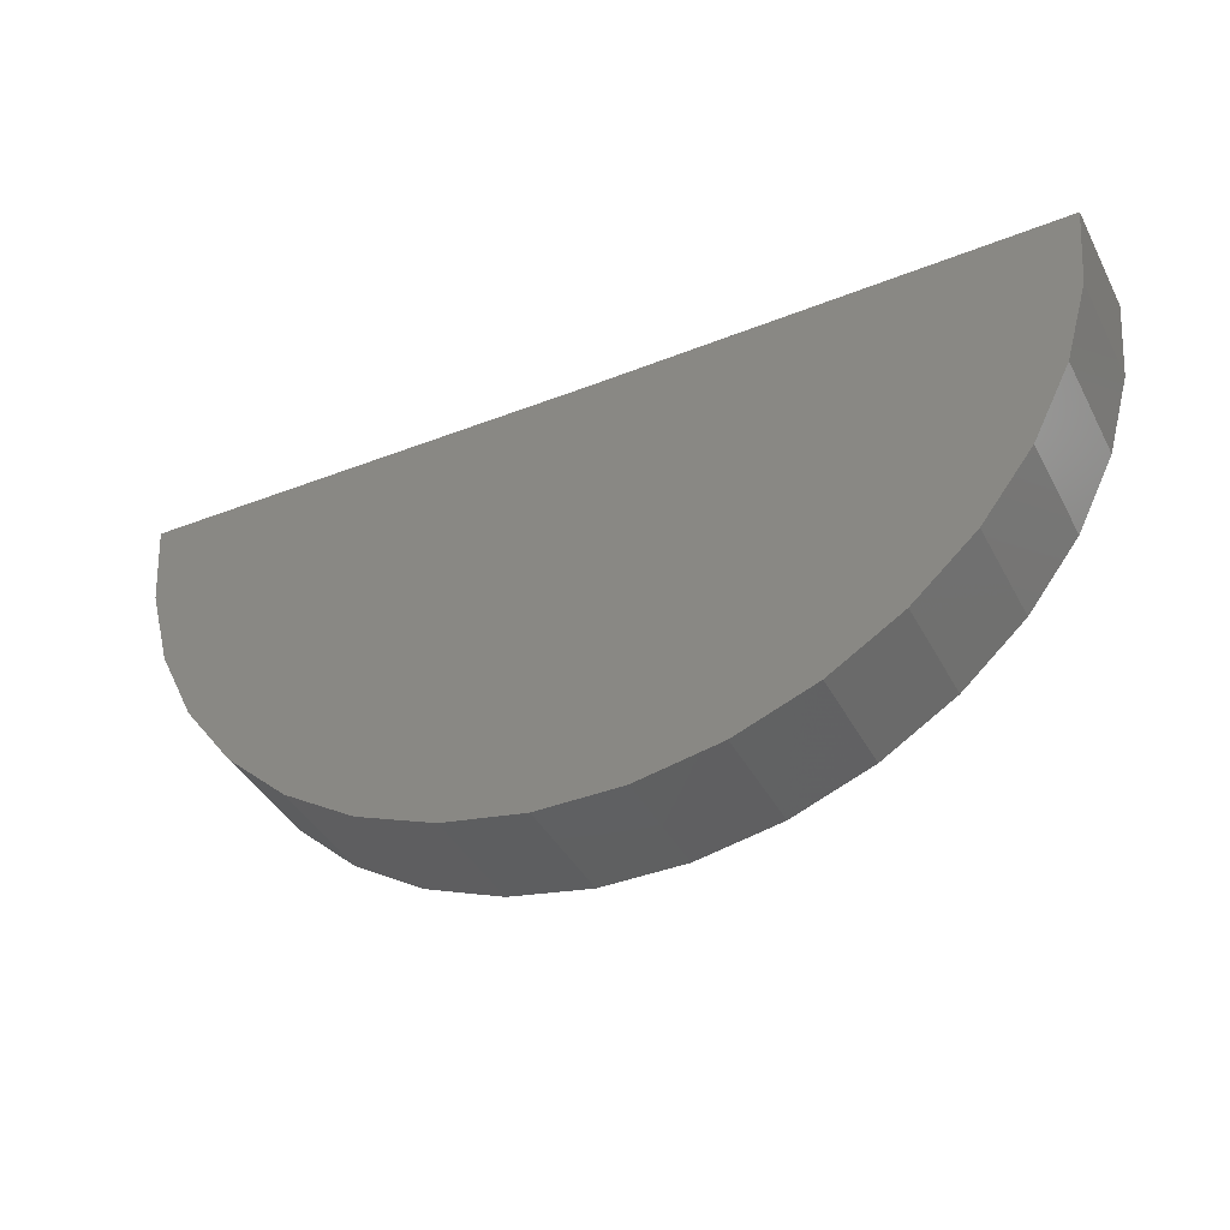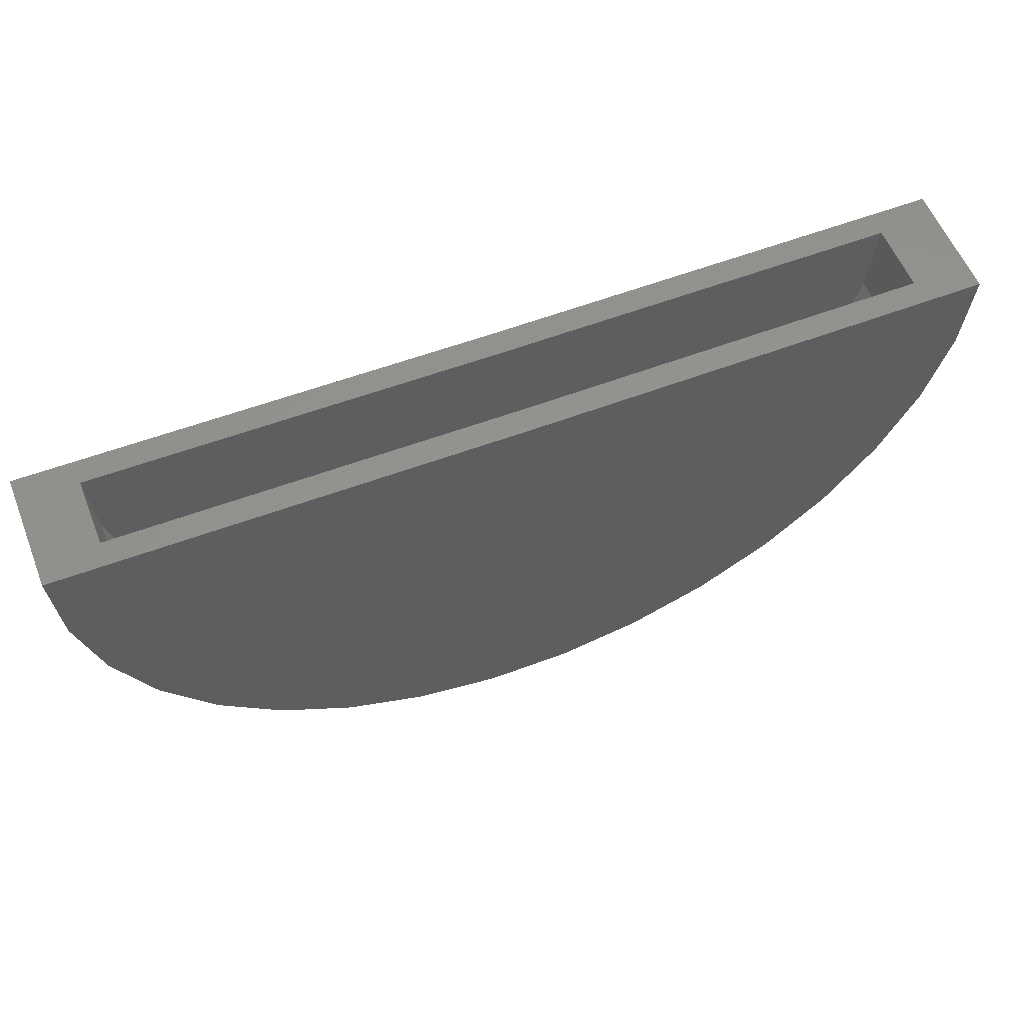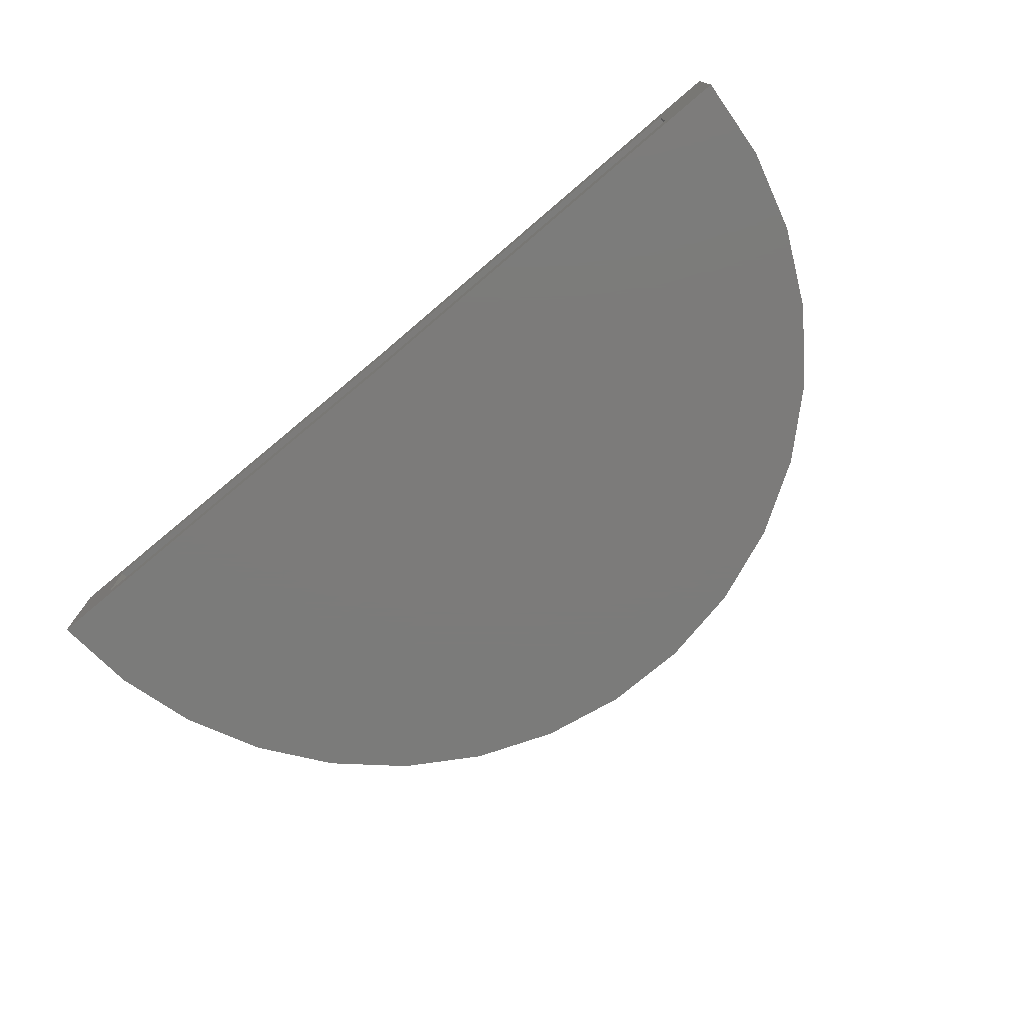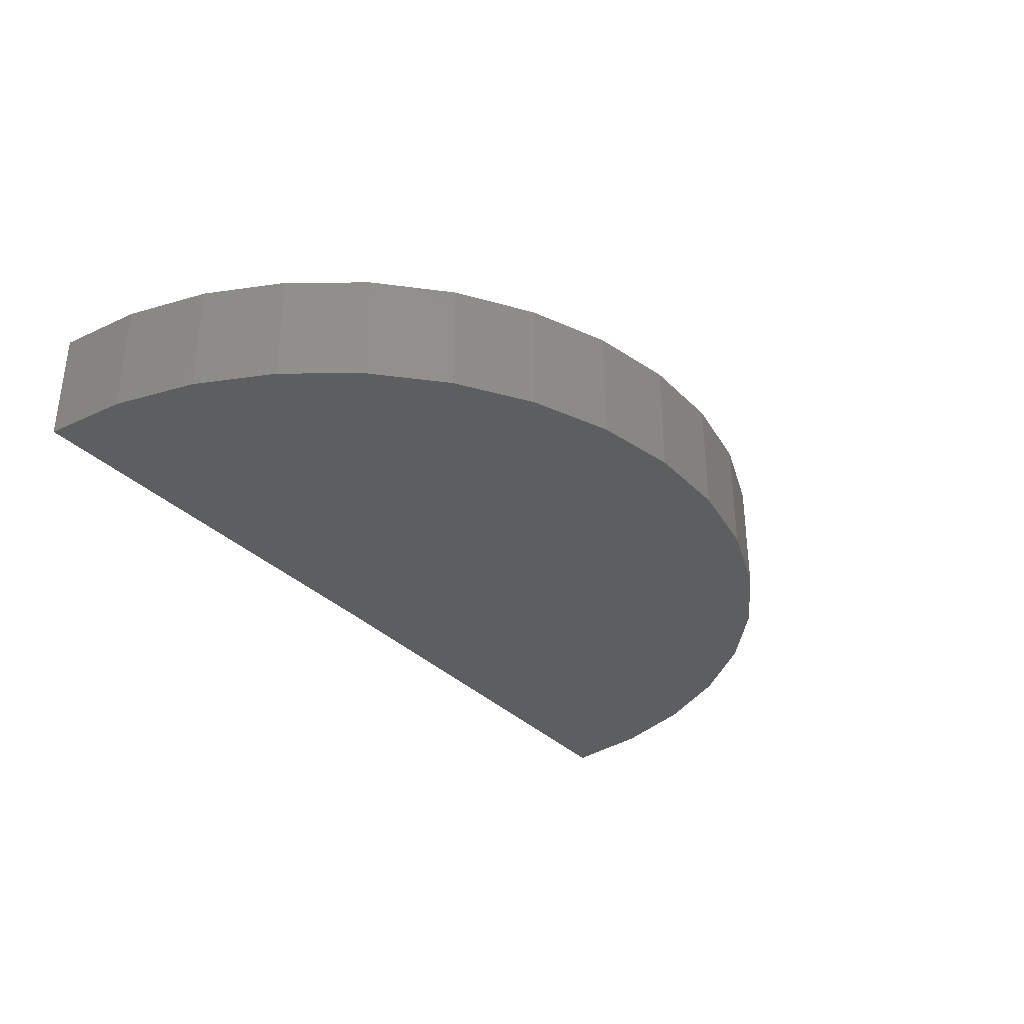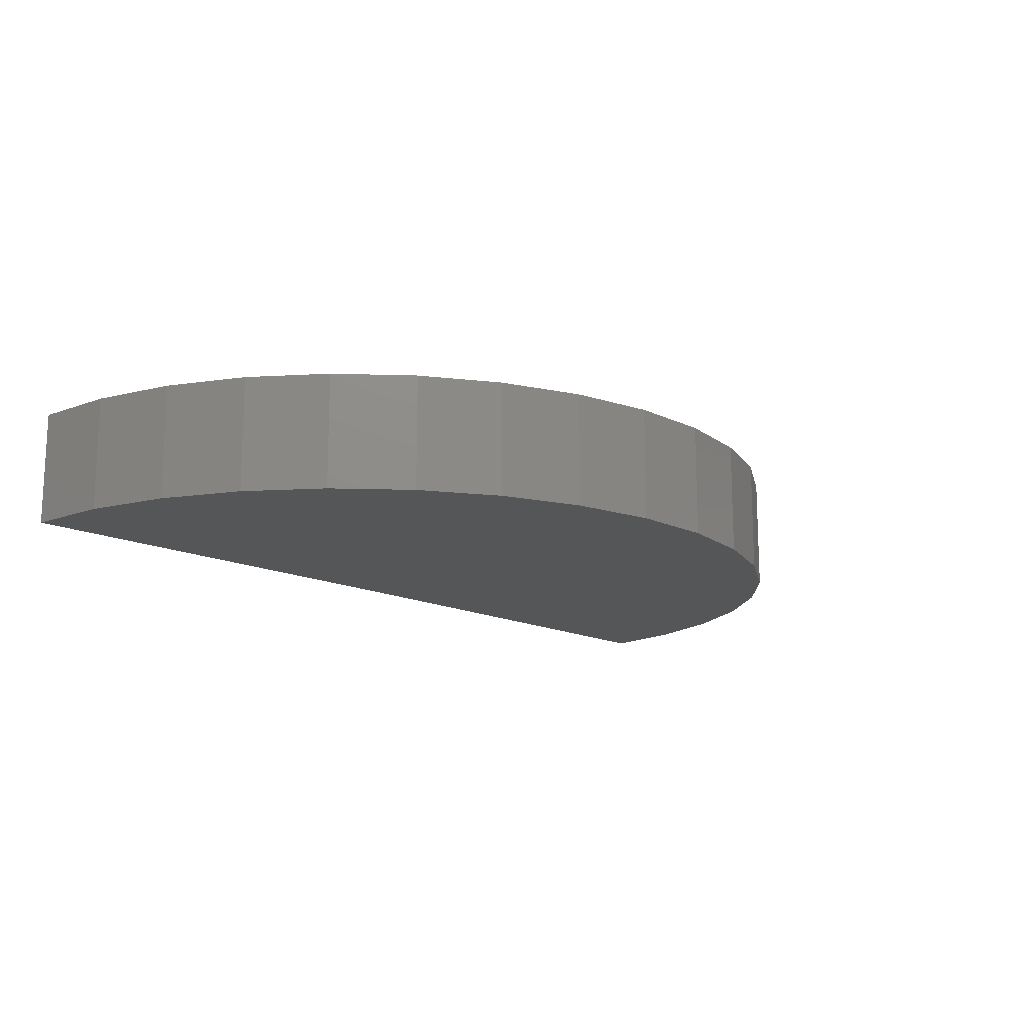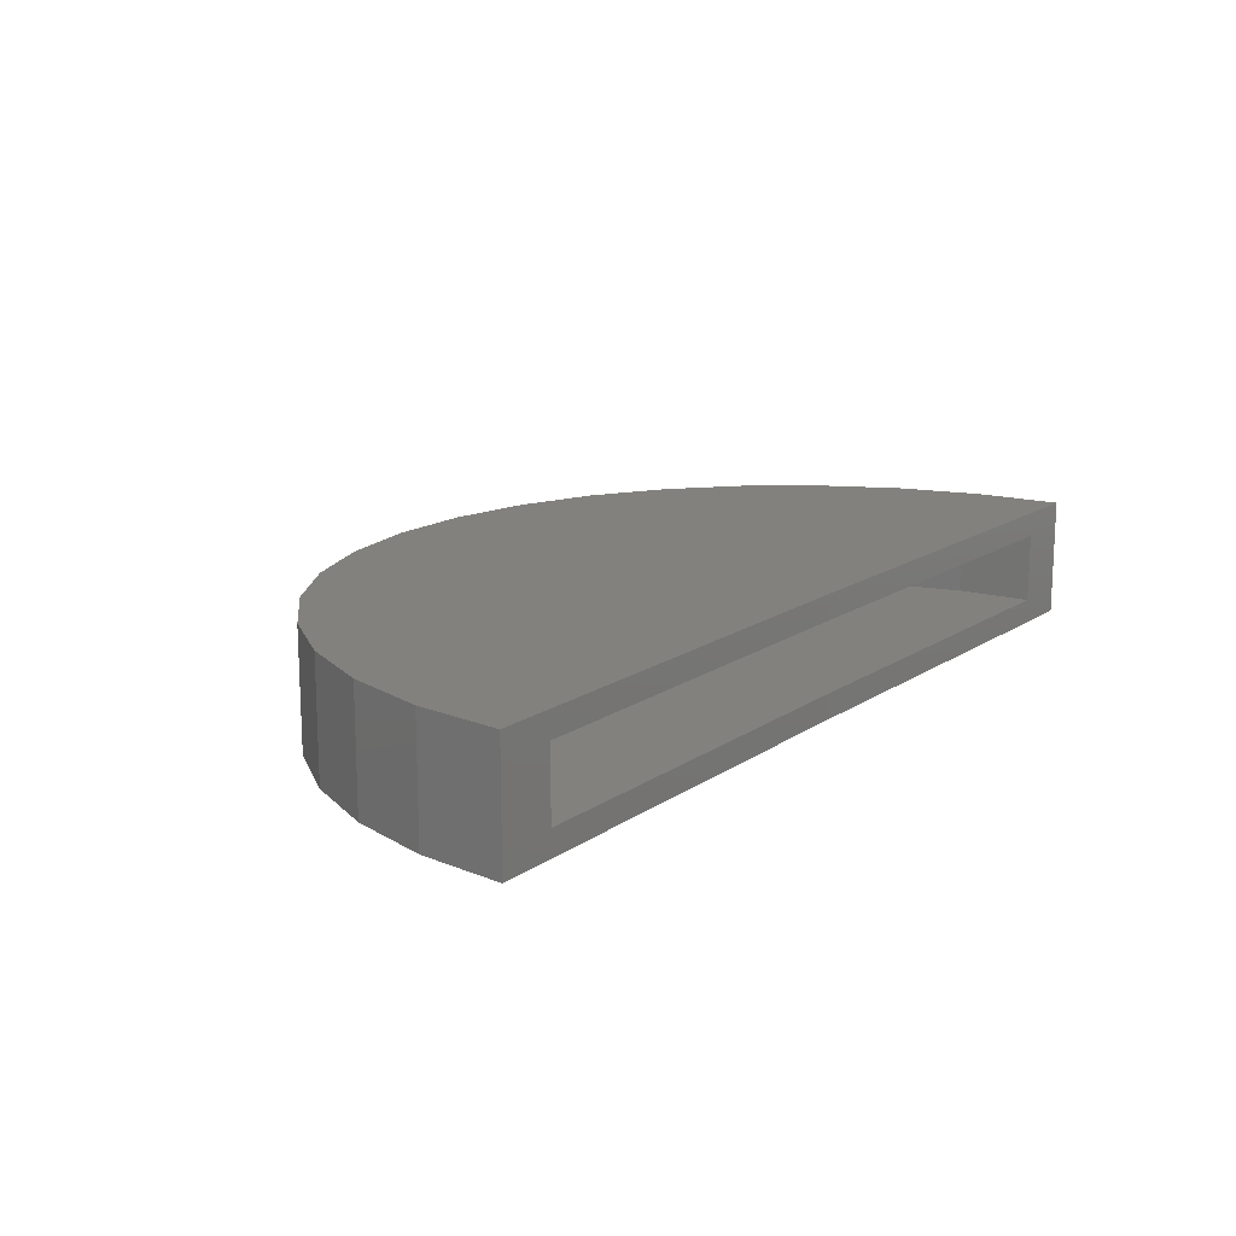
<metadata>
{"format":"stl","ext":"stl","renderer":"f3d","projection":"perspective","resolution":1024,"background":"white","views":[{"elev":-40.8,"azim":25.9,"up":"+Y"},{"elev":57.5,"azim":-21.6,"up":"+Y"},{"elev":-74.6,"azim":-140.2,"up":"+Z"},{"elev":-34.3,"azim":-53.1,"up":"+Z"},{"elev":-15.0,"azim":-46.6,"up":"+Z"},{"elev":15.4,"azim":125.5,"up":"+Z"}]}
</metadata>
<code>
# stl→obj: 76 verts, 148 faces
v -0.75 1.288e-33 0.1895
v -0.75 1.02e-33 0.15
v -1.5 0.00924 0.1895
v -1.405 0.008073 0.15
v -1.5 0.00924 -4.592e-17
v -1.405 0.008073 0.03947
v -0.75 0 0
v -0.75 2.683e-34 0.03947
v 1.16e-17 8.327e-17 0.1895
v -0.09474 7.275e-17 0.15
v 0 8.327e-17 -4.592e-17
v -0.09474 7.275e-17 0.03947
v -1.395 -0.1129 0.03947
v -1.364 -0.2301 0.03947
v -0.1393 -0.2376 0.03947
v -0.106 -0.1209 0.03947
v -0.357 -0.5243 0.03947
v -1.047 -0.5842 0.03947
v -0.4605 -0.5878 0.03947
v -0.9339 -0.6289 0.03947
v -0.5739 -0.6312 0.03947
v -0.8147 -0.6521 0.03947
v -0.6933 -0.6528 0.03947
v -1.149 -0.5195 0.03947
v -0.267 -0.4428 0.03947
v -1.238 -0.4369 0.03947
v -0.1936 -0.3462 0.03947
v -1.311 -0.3393 0.03947
v -0.8147 -0.6521 0.15
v -0.9339 -0.6289 0.15
v -1.047 -0.5842 0.15
v -1.149 -0.5195 0.15
v -1.238 -0.4369 0.15
v -1.311 -0.3393 0.15
v -1.364 -0.2301 0.15
v -1.395 -0.1129 0.15
v -0.6933 -0.6528 0.15
v -0.5739 -0.6312 0.15
v -0.4605 -0.5878 0.15
v -0.357 -0.5243 0.15
v -0.267 -0.4428 0.15
v -0.1936 -0.3462 0.15
v -0.1393 -0.2376 0.15
v -0.106 -0.1209 0.15
v -1.489 -0.1293 0.1895
v -1.452 -0.2633 0.1895
v -0.05104 -0.2719 0.1895
v -0.01287 -0.1383 0.1895
v -0.3002 -0.6001 0.1895
v -1.09 -0.6687 0.1895
v -0.4186 -0.6728 0.1895
v -0.9605 -0.7199 0.1895
v -0.5484 -0.7224 0.1895
v -0.8241 -0.7463 0.1895
v -0.6851 -0.7472 0.1895
v -1.207 -0.5946 0.1895
v -0.1972 -0.5069 0.1895
v -1.309 -0.5 0.1895
v -0.1132 -0.3962 0.1895
v -1.392 -0.3883 0.1895
v -1.489 -0.1293 -2.776e-17
v -1.452 -0.2633 -2.776e-17
v -1.392 -0.3883 -2.776e-17
v -1.309 -0.5 -2.776e-17
v -1.207 -0.5946 -2.776e-17
v -1.09 -0.6687 -2.776e-17
v -0.9605 -0.7199 -2.776e-17
v -0.8241 -0.7463 -2.776e-17
v -0.6851 -0.7472 -2.776e-17
v -0.5484 -0.7224 -2.776e-17
v -0.4186 -0.6728 -2.776e-17
v -0.3002 -0.6001 -2.776e-17
v -0.1972 -0.5069 -2.776e-17
v -0.1132 -0.3962 -2.776e-17
v -0.05104 -0.2719 -2.776e-17
v -0.01287 -0.1383 -2.776e-17
f 1 2 3
f 3 2 4
f 3 4 5
f 5 4 6
f 5 6 7
f 7 6 8
f 9 2 1
f 2 9 10
f 10 9 11
f 10 11 12
f 12 11 7
f 12 7 8
f 13 14 15
f 13 15 16
f 13 16 12
f 13 12 8
f 13 8 6
f 17 18 19
f 19 18 20
f 19 20 21
f 21 20 22
f 21 22 23
f 18 17 24
f 24 17 25
f 24 25 26
f 26 25 27
f 26 27 28
f 28 27 15
f 28 15 14
f 29 20 30
f 30 20 18
f 30 18 31
f 31 18 24
f 31 24 32
f 32 24 26
f 32 26 33
f 33 26 28
f 33 28 34
f 34 28 14
f 34 14 35
f 35 14 13
f 35 13 36
f 36 13 6
f 36 6 4
f 20 29 22
f 22 29 37
f 22 37 23
f 23 37 38
f 23 38 21
f 21 38 39
f 21 39 19
f 19 39 40
f 19 40 17
f 17 40 41
f 17 41 25
f 25 41 42
f 25 42 27
f 27 42 43
f 27 43 15
f 15 43 44
f 15 44 16
f 16 44 10
f 16 10 12
f 36 4 2
f 36 2 10
f 36 10 44
f 36 44 43
f 36 43 35
f 37 29 38
f 38 29 30
f 38 30 39
f 39 30 31
f 39 31 40
f 40 31 32
f 40 32 41
f 41 32 33
f 41 33 42
f 42 33 34
f 42 34 43
f 43 34 35
f 45 46 47
f 45 47 48
f 45 48 9
f 45 9 1
f 45 1 3
f 49 50 51
f 51 50 52
f 51 52 53
f 53 52 54
f 53 54 55
f 50 49 56
f 56 49 57
f 56 57 58
f 58 57 59
f 58 59 60
f 60 59 47
f 60 47 46
f 3 5 45
f 45 5 61
f 45 61 46
f 46 61 62
f 46 62 60
f 60 62 63
f 60 63 58
f 58 63 64
f 58 64 56
f 56 64 65
f 56 65 50
f 50 65 66
f 50 66 52
f 52 66 67
f 52 67 54
f 54 67 68
f 54 68 55
f 55 68 69
f 55 69 53
f 53 69 70
f 53 70 51
f 51 70 71
f 51 71 49
f 49 71 72
f 49 72 57
f 57 72 73
f 57 73 59
f 59 73 74
f 59 74 47
f 47 74 75
f 47 75 48
f 48 75 76
f 48 76 9
f 9 76 11
f 61 5 7
f 61 7 11
f 61 11 76
f 61 76 75
f 61 75 62
f 69 68 70
f 70 68 67
f 70 67 71
f 71 67 66
f 71 66 72
f 72 66 65
f 72 65 73
f 73 65 64
f 73 64 74
f 74 64 63
f 74 63 75
f 75 63 62

</code>
